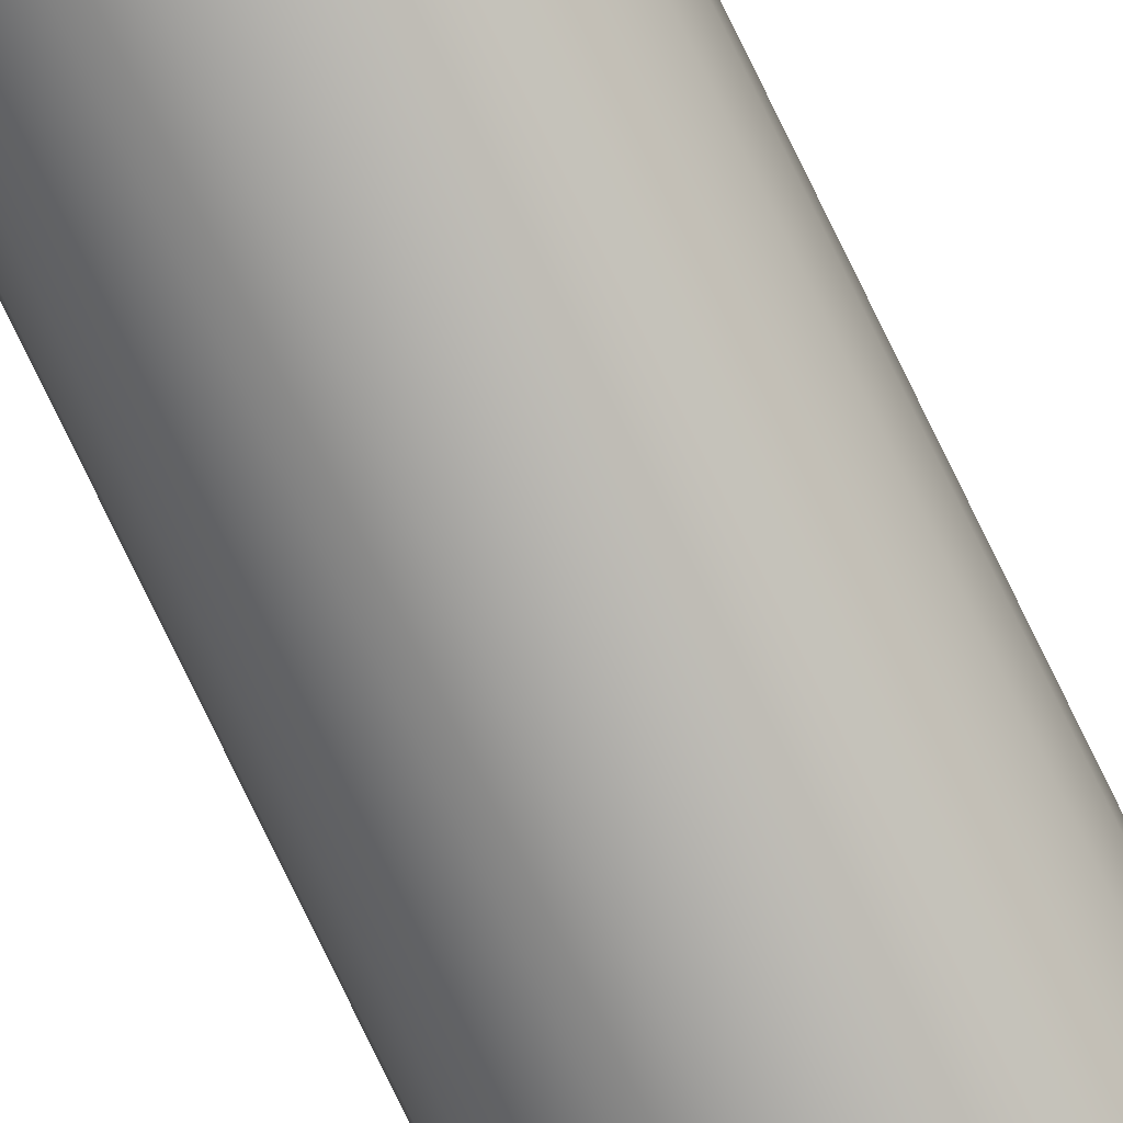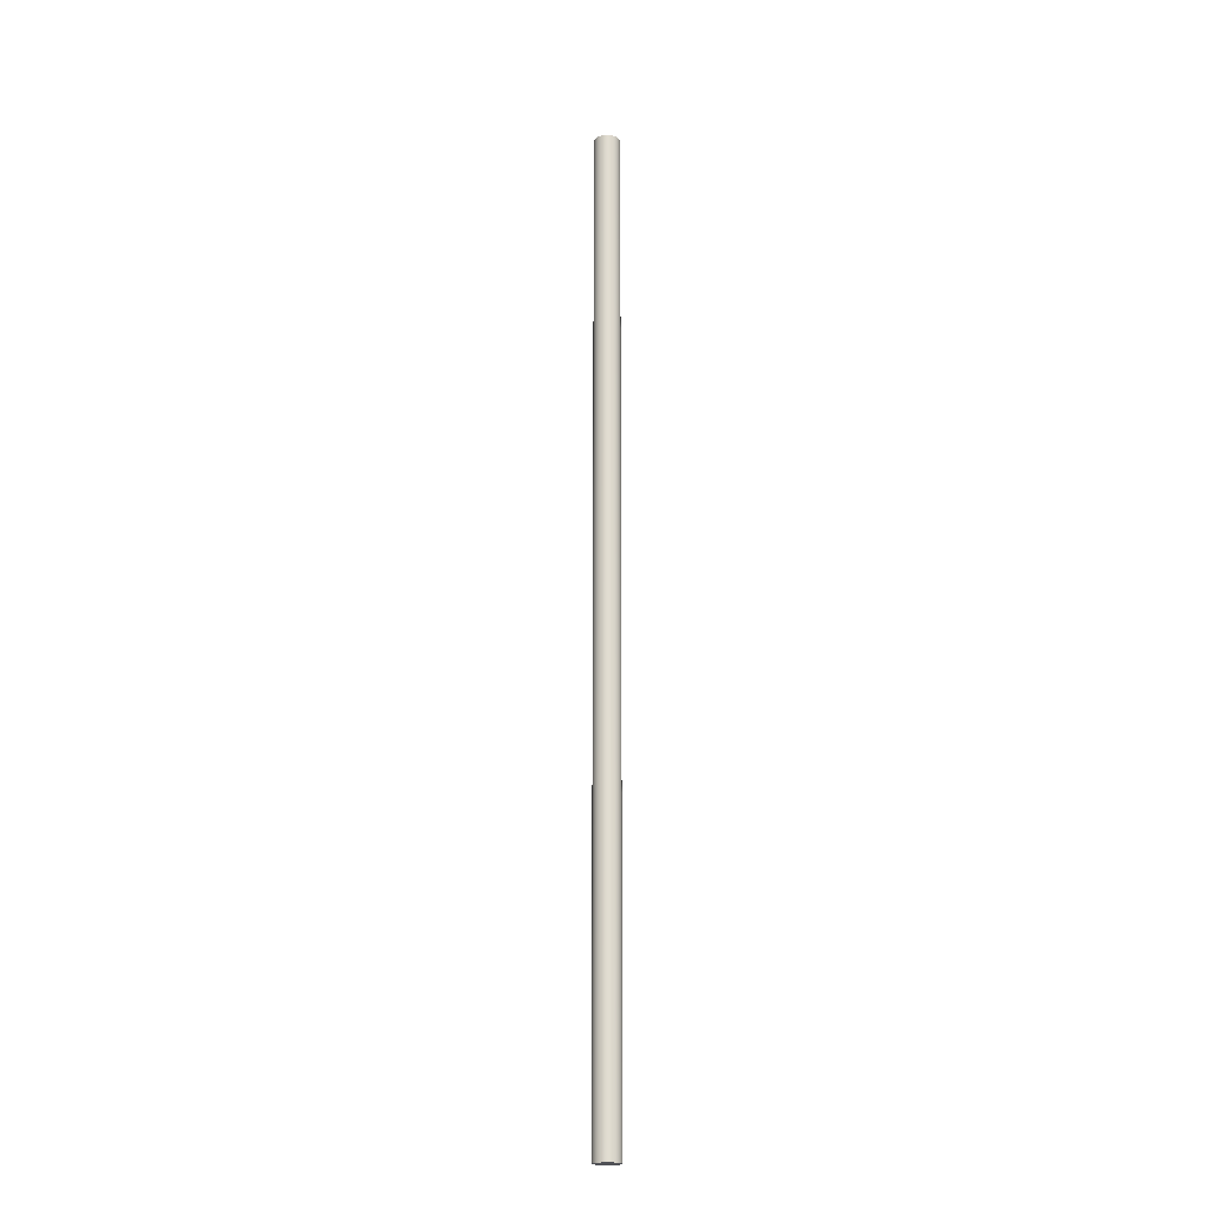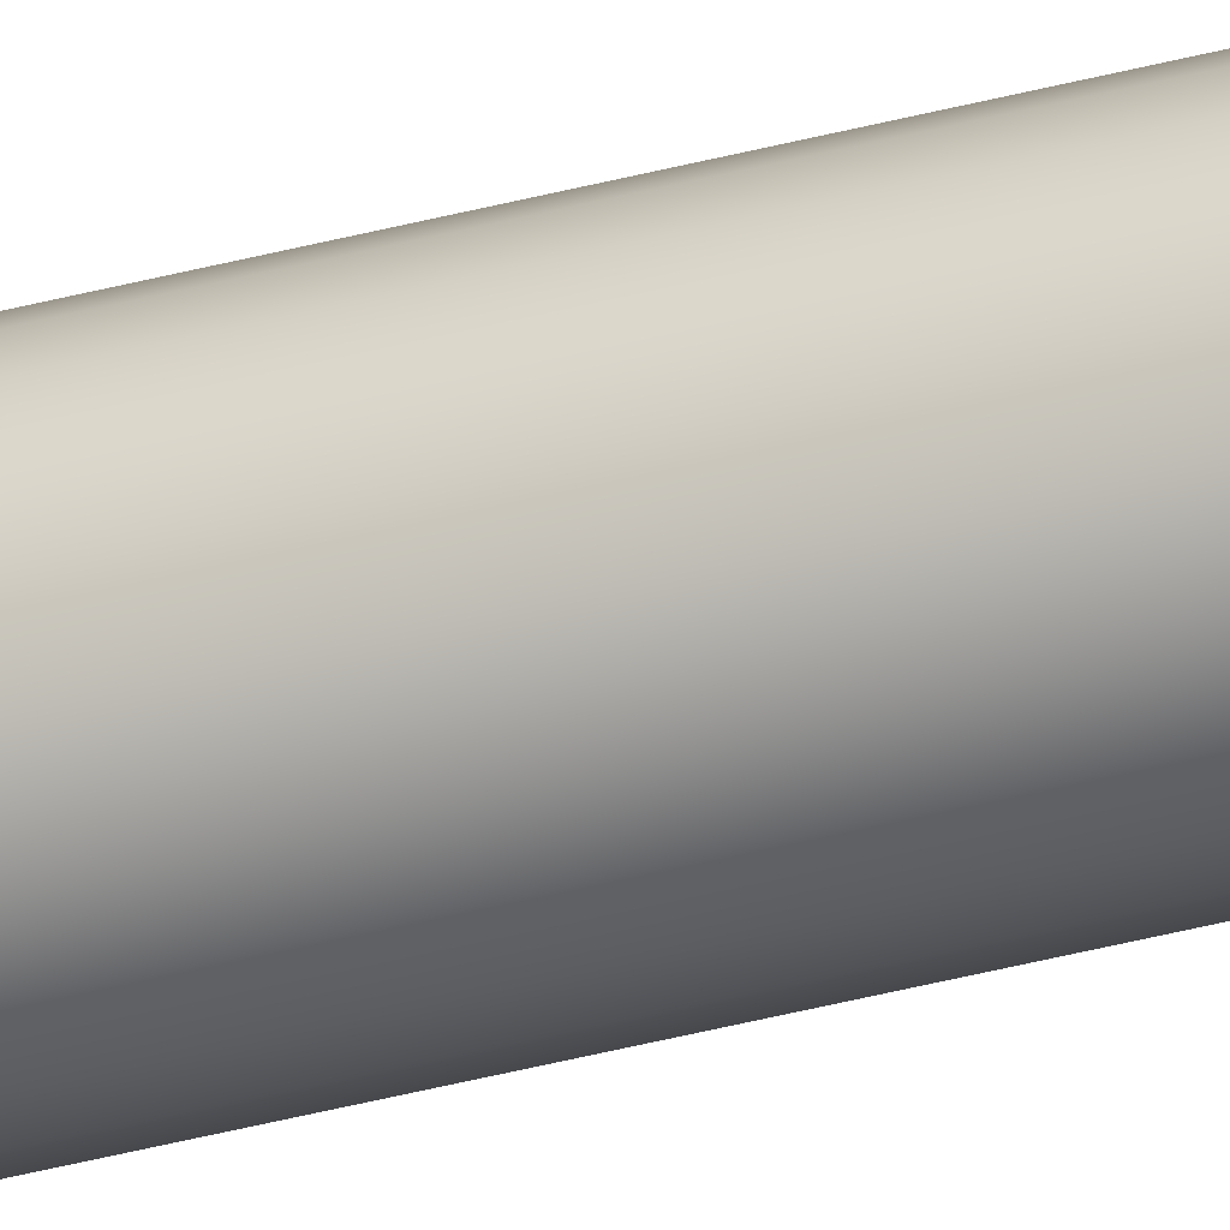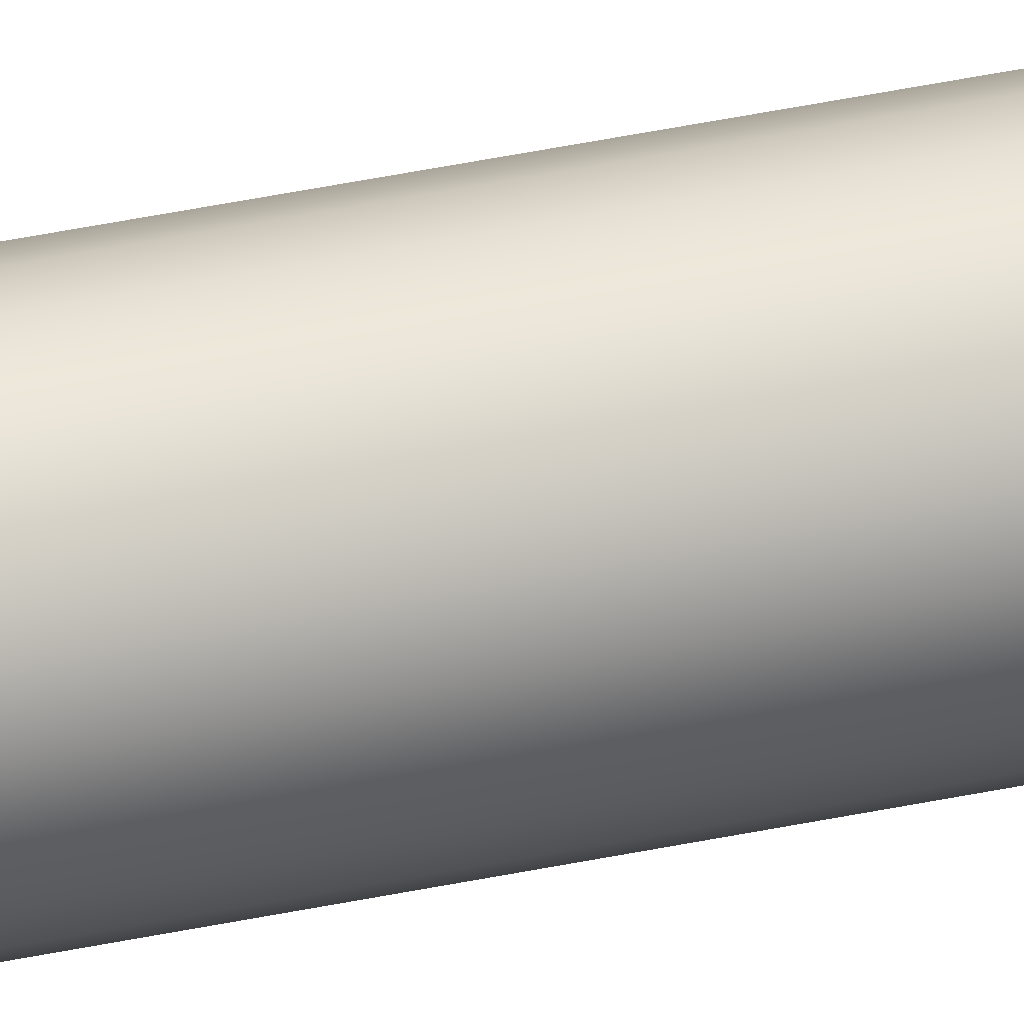
<metadata>
{"format":"obj","ext":"obj","renderer":"f3d","projection":"perspective","resolution":1024,"background":"white","views":[{"elev":-78.1,"azim":-154.1,"up":"+Z"},{"elev":-20.4,"azim":-163.5,"up":"+Y"},{"elev":-40.4,"azim":108.1,"up":"+Z"},{"elev":33.5,"azim":-107.2,"up":"+Z"}]}
</metadata>
<code>
g default
v 0.1173 -0.1751 -0.03288
v 0.1041 -0.1751 -0.06331
v 0.08317 -0.1751 -0.08906
v 0.05606 -0.1751 -0.1082
v 0.02479 -0.1751 -0.1193
v -0.008316 -0.1751 -0.1216
v -0.04081 -0.1751 -0.1148
v -0.07027 -0.1751 -0.09955
v -0.09452 -0.1751 -0.0769
v -0.1118 -0.1751 -0.04855
v -0.1207 -0.1751 -0.01659
v -0.1207 -0.1751 0.01659
v -0.1118 -0.1751 0.04855
v -0.09452 -0.1751 0.0769
v -0.07027 -0.1751 0.09955
v -0.04081 -0.1751 0.1148
v -0.008316 -0.1751 0.1216
v 0.02479 -0.1751 0.1193
v 0.05606 -0.1751 0.1082
v 0.08317 -0.1751 0.08906
v 0.1041 -0.1751 0.06331
v 0.1173 -0.1751 0.03288
v 0.1219 -0.1751 0
v 0.1173 8.955 -0.03288
v 0.1041 8.955 -0.06331
v 0.08317 8.955 -0.08906
v 0.05606 8.955 -0.1082
v 0.02479 8.955 -0.1193
v -0.008316 8.955 -0.1216
v -0.04081 8.955 -0.1148
v -0.07027 8.955 -0.09955
v -0.09452 8.955 -0.0769
v -0.1118 8.955 -0.04855
v -0.1207 8.955 -0.01659
v -0.1207 8.955 0.01659
v -0.1118 8.955 0.04855
v -0.09452 8.955 0.0769
v -0.07027 8.955 0.09955
v -0.04081 8.955 0.1148
v -0.008316 8.955 0.1216
v 0.02479 8.955 0.1193
v 0.05606 8.955 0.1082
v 0.08317 8.955 0.08906
v 0.1041 8.955 0.06331
v 0.1173 8.955 0.03288
v 0.1219 8.955 0
v 0 -0.1751 0
v 0 8.955 0
g pCylinder1
f 1 2 25 24
f 2 3 26 25
f 3 4 27 26
f 4 5 28 27
f 5 6 29 28
f 6 7 30 29
f 7 8 31 30
f 8 9 32 31
f 9 10 33 32
f 10 11 34 33
f 11 12 35 34
f 12 13 36 35
f 13 14 37 36
f 14 15 38 37
f 15 16 39 38
f 16 17 40 39
f 17 18 41 40
f 18 19 42 41
f 19 20 43 42
f 20 21 44 43
f 21 22 45 44
f 22 23 46 45
f 23 1 24 46
f 2 1 47
f 3 2 47
f 4 3 47
f 5 4 47
f 6 5 47
f 7 6 47
f 8 7 47
f 9 8 47
f 10 9 47
f 11 10 47
f 12 11 47
f 13 12 47
f 14 13 47
f 15 14 47
f 16 15 47
f 17 16 47
f 18 17 47
f 19 18 47
f 20 19 47
f 21 20 47
f 22 21 47
f 23 22 47
f 1 23 47
f 24 25 48
f 25 26 48
f 26 27 48
f 27 28 48
f 28 29 48
f 29 30 48
f 30 31 48
f 31 32 48
f 32 33 48
f 33 34 48
f 34 35 48
f 35 36 48
f 36 37 48
f 37 38 48
f 38 39 48
f 39 40 48
f 40 41 48
f 41 42 48
f 42 43 48
f 43 44 48
f 44 45 48
f 45 46 48
f 46 24 48

</code>
